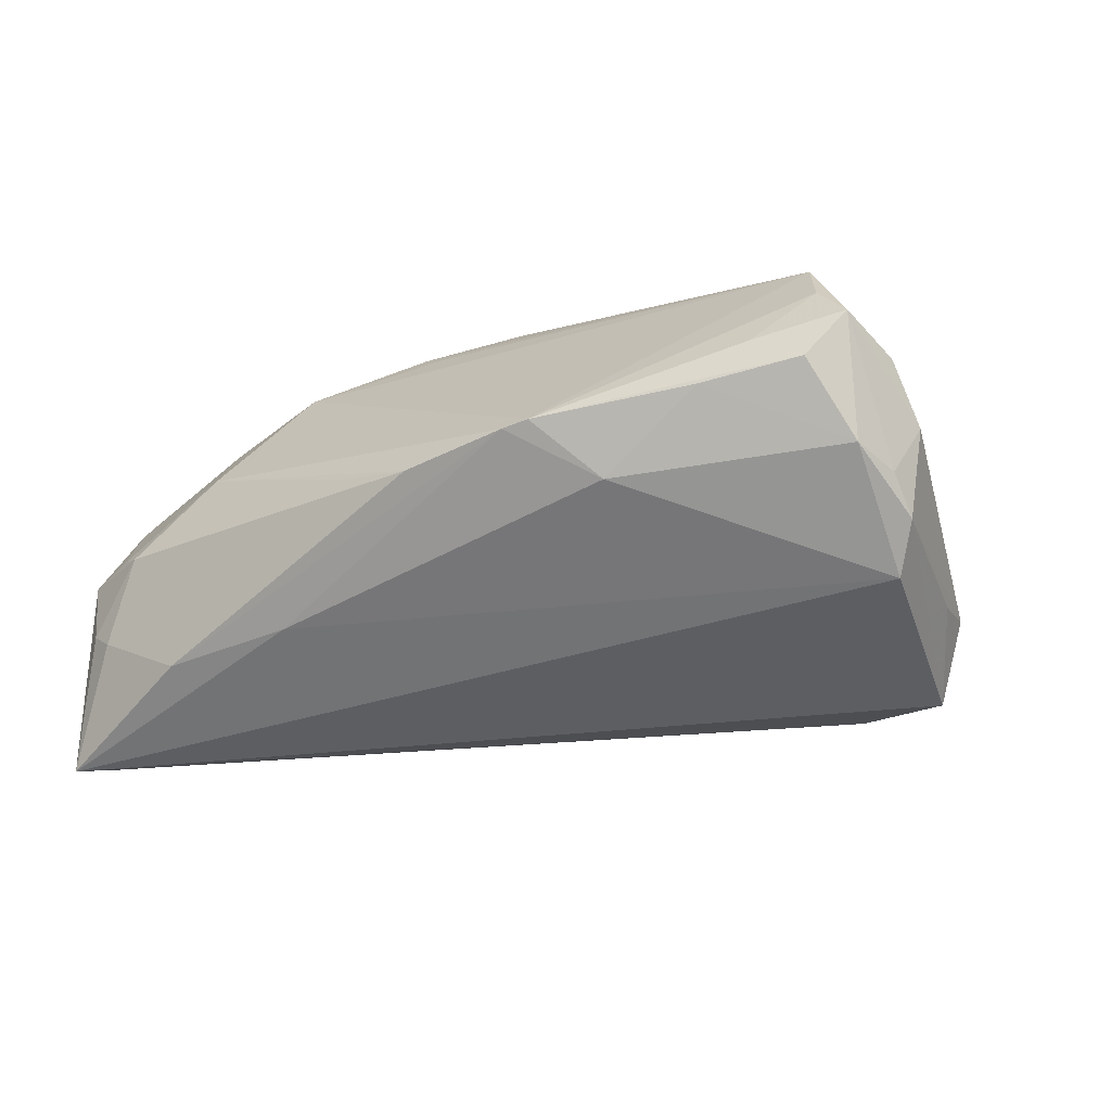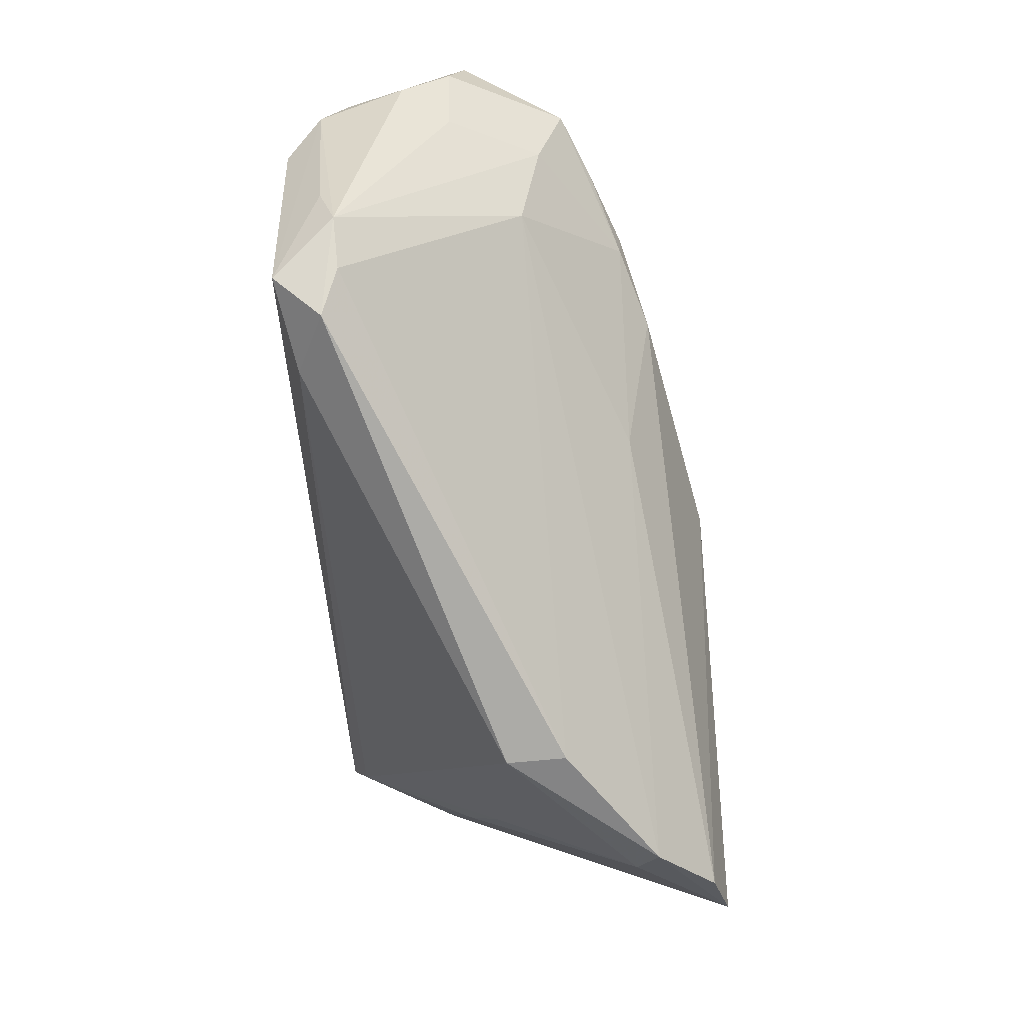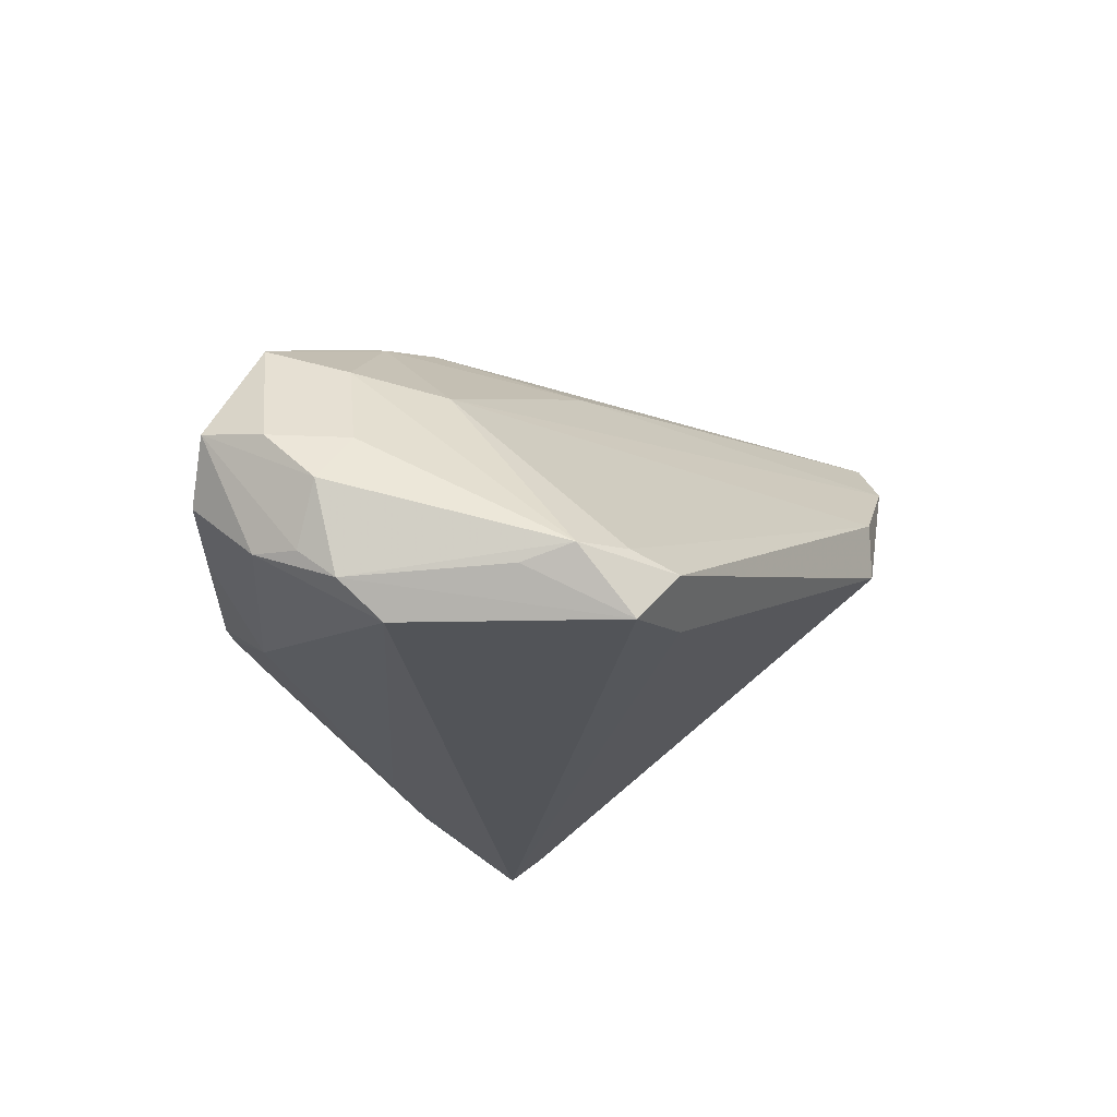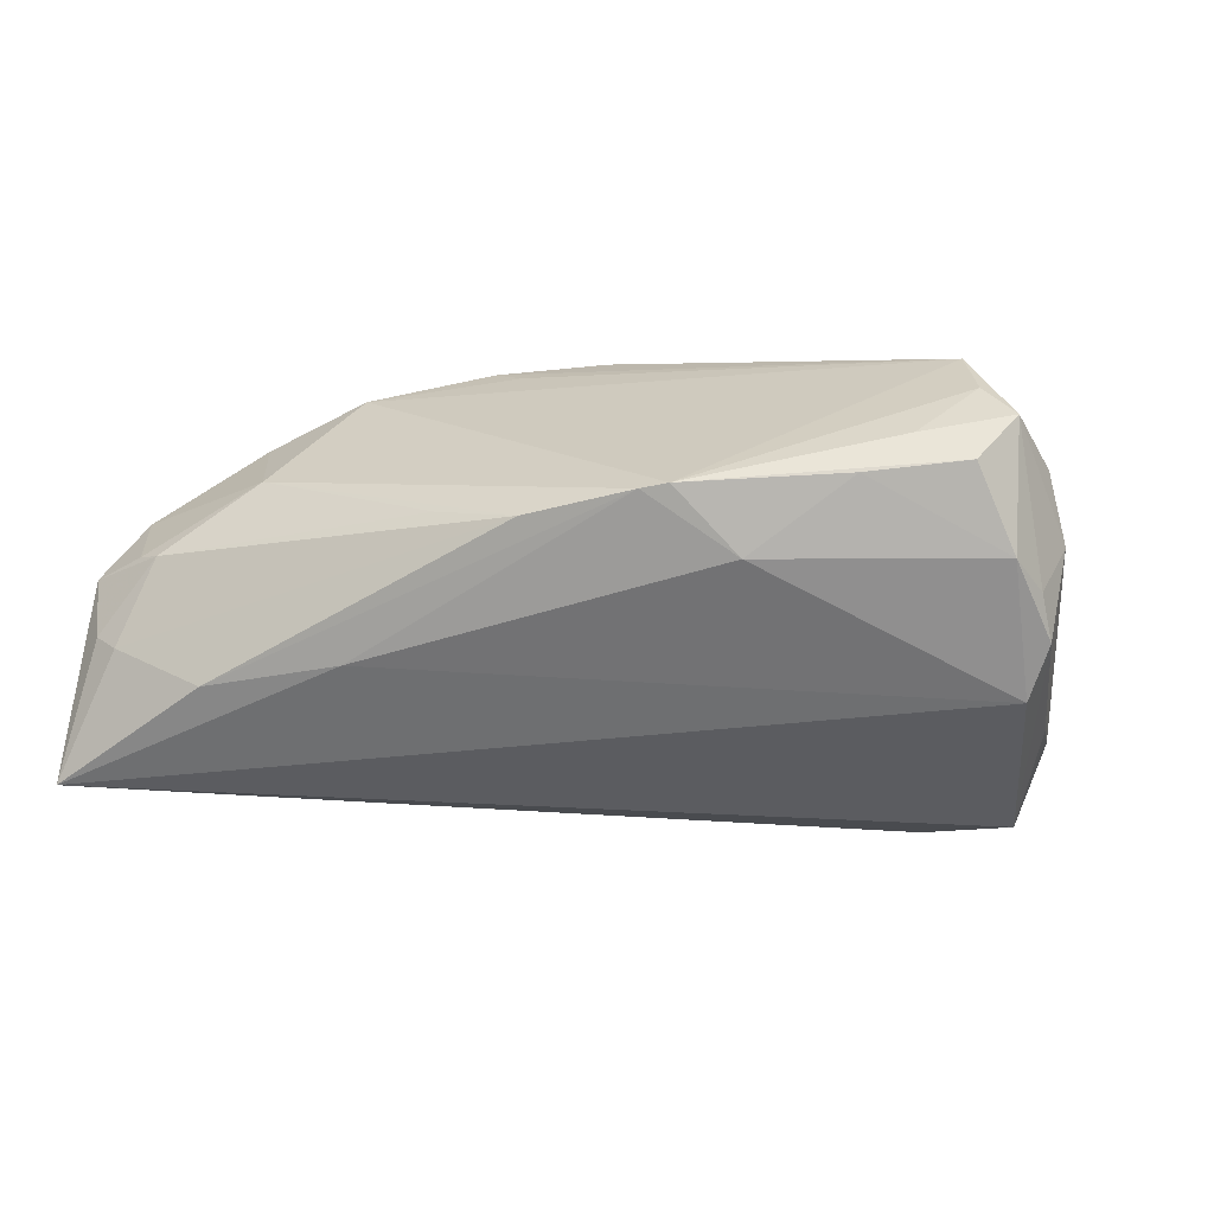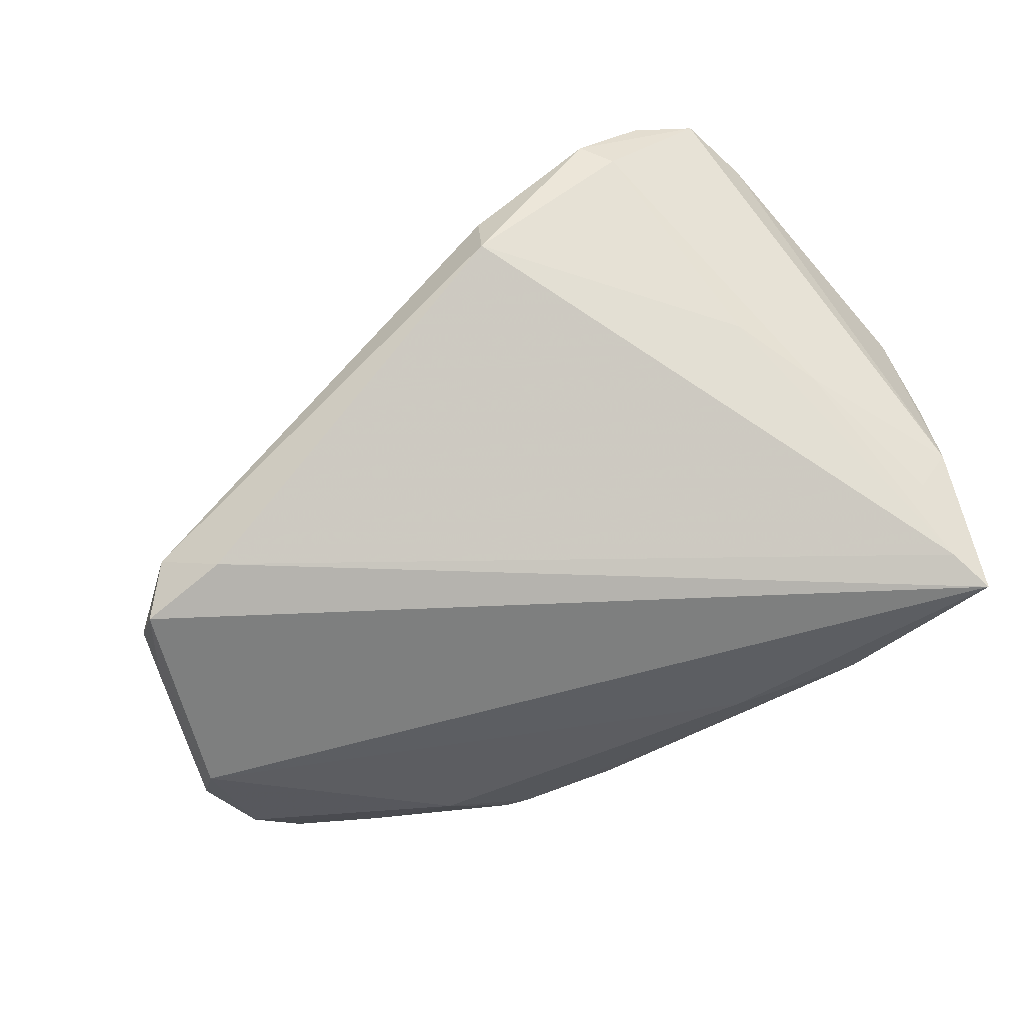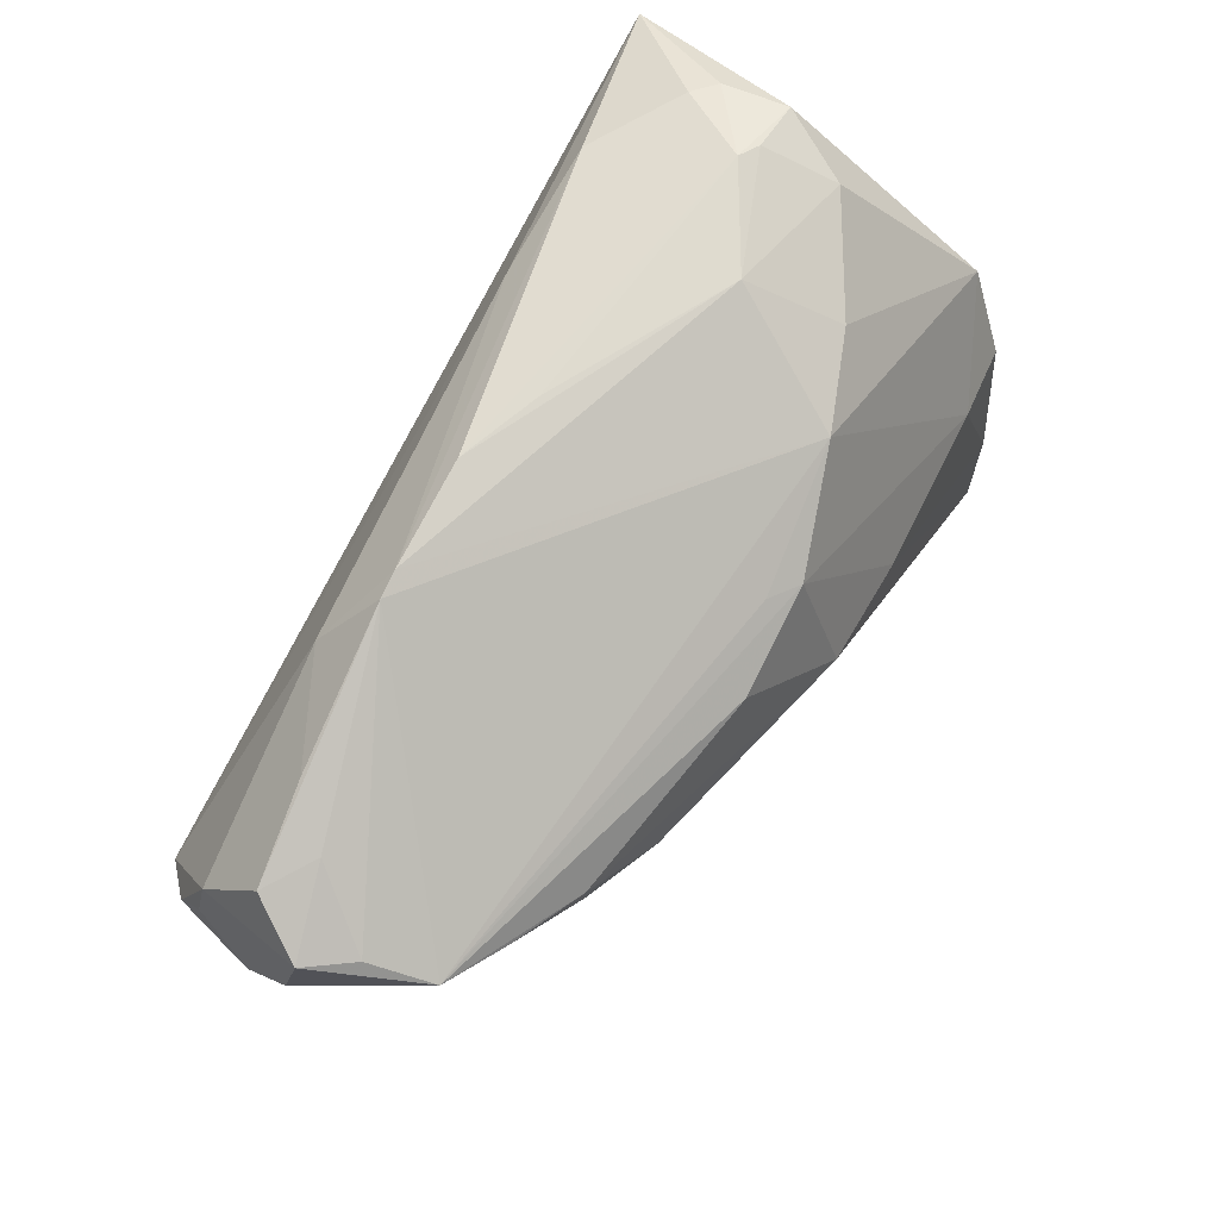
<metadata>
{"format":"obj","ext":"obj","renderer":"f3d","projection":"perspective","resolution":1024,"background":"white","views":[{"elev":-37.8,"azim":-143.3,"up":"+Z"},{"elev":-67.9,"azim":-87.9,"up":"+Y"},{"elev":-23.1,"azim":-69.3,"up":"+Z"},{"elev":-34.6,"azim":-156.3,"up":"+Z"},{"elev":-59.6,"azim":31.4,"up":"+Z"},{"elev":68.0,"azim":-60.8,"up":"+Y"}]}
</metadata>
<code>
v 0.05455 -0.0007247 0.02521
v -0.006638 0.0394 -0.01463
v 0.03807 -0.0346 0.01546
v 0.0476 0.03211 -0.02606
v 0.04059 0.0394 -0.006345
v 0.003874 0.03928 -0.01081
v 0.05099 0.03635 -0.004895
v -0.04382 -0.002643 0.002925
v 0.0355 0.03509 -0.02339
v -0.01314 -0.00802 0.01658
v 0.004908 0.02322 0.02179
v 0.05134 -0.01898 0.02781
v 0.04363 0.03841 -0.005015
v 0.05698 0.01089 0.01968
v 0.0599 0.01796 -0.01168
v -0.04848 0.02699 -0.007339
v 0.01902 -0.03923 -0.001361
v -0.05028 -0.01426 -0.0227
v -0.04899 -0.02061 -0.02059
v -0.04456 0.01575 0.01275
v 0.01926 0.02986 0.01718
v -0.03529 0.01421 0.01678
v 0.03462 -0.03779 0.01821
v 0.005047 0.006875 0.02743
v 0.01837 0.03256 -0.0235
v -0.02481 0.007892 0.02016
v -0.05543 0.004167 -0.006408
v 0.04391 -0.01093 -0.003684
v 0.05937 0.0162 -0.0004631
v 0.02014 0.00417 0.02749
v 0.0009258 0.02417 0.01917
v -0.02039 0.03809 -0.0142
v -0.05495 0.02144 0.001019
v -0.04272 0.02978 -0.01305
v -0.03077 -0.02675 -0.02566
v -0.04973 0.007778 0.00551
v 0.04998 0.03624 -0.01339
v -0.0568 0.01001 -0.02017
v 0.04862 -0.02862 0.02824
v -0.0238 0.03743 -0.014
v -0.05908 0.02206 -0.004624
v 0.04697 0.03657 -0.01597
v -0.03891 -0.02953 -0.02209
v -0.05176 0.001297 -0.02824
v 0.05831 0.01115 0.01332
v -0.05569 0.01627 -0.01931
v 0.05785 0.02971 -0.02824
v 0.03184 0.03113 0.01248
v -0.05454 0.02521 -0.01171
v -0.04364 -0.02511 -0.02005
v 0.0561 0.01711 -0.01761
v 0.01846 -0.0394 0.006297
v -0.0599 0.01337 -0.006484
v 0.04169 -0.03341 0.02597
v 0.04643 0.03343 0.004043
v -0.03489 0.01047 0.01652
v 0.02742 0.03853 0.001187
v -0.008612 0.01914 0.02206
v -0.02868 0.02901 -0.02
v 0.04956 -0.0005143 -0.007999
v -0.05941 0.006858 -0.0127
v -0.05253 0.01795 0.00884
v -0.04277 -0.0255 -0.02824
v 0.04375 0.001425 0.02622
v 0.05576 0.02409 -0.02591
v -0.05613 0.005306 -0.02386
f 44 47 63
f 15 47 29
f 61 27 53
f 29 47 7
f 47 37 7
f 63 47 35
f 35 43 63
f 17 43 35
f 52 43 17
f 27 61 19
f 63 43 19
f 54 26 10
f 45 15 29
f 65 35 47
f 17 35 65
f 47 15 65
f 15 51 65
f 50 52 8
f 43 52 50
f 8 19 50
f 50 19 43
f 66 19 61
f 61 38 66
f 66 44 63
f 8 52 23
f 23 10 8
f 54 10 23
f 23 39 54
f 23 3 39
f 23 52 17
f 17 3 23
f 8 10 56
f 56 10 26
f 31 62 11
f 1 64 12
f 12 45 1
f 12 39 15
f 15 45 12
f 24 26 54
f 54 39 24
f 41 61 53
f 41 38 61
f 53 62 41
f 41 62 33
f 11 64 21
f 21 31 11
f 62 31 21
f 17 65 28
f 28 3 17
f 15 39 60
f 39 3 60
f 60 51 15
f 3 28 60
f 60 65 51
f 60 28 65
f 63 19 18
f 18 66 63
f 19 66 18
f 5 7 37
f 32 2 9
f 46 66 38
f 38 41 46
f 44 66 46
f 46 59 44
f 8 56 36
f 36 56 62
f 36 19 8
f 27 19 36
f 53 27 36
f 36 62 53
f 22 56 26
f 26 24 22
f 30 64 11
f 11 24 30
f 30 12 64
f 39 12 30
f 30 24 39
f 33 62 40
f 40 21 32
f 62 21 40
f 32 59 40
f 14 64 1
f 14 21 64
f 48 21 14
f 1 45 14
f 29 7 14
f 14 45 29
f 57 2 32
f 32 21 57
f 57 21 48
f 4 9 47
f 25 59 32
f 32 9 25
f 9 4 25
f 25 4 47
f 47 44 25
f 44 59 25
f 42 5 37
f 42 37 47
f 47 9 42
f 2 5 42
f 42 9 2
f 11 62 58
f 62 22 58
f 58 24 11
f 58 22 24
f 62 56 20
f 20 22 62
f 56 22 20
f 16 41 33
f 33 40 16
f 49 16 40
f 49 46 41
f 41 16 49
f 55 14 7
f 48 14 55
f 55 57 48
f 6 5 2
f 2 57 6
f 6 57 5
f 59 46 34
f 46 49 34
f 34 40 59
f 34 49 40
f 5 57 13
f 57 55 13
f 7 5 13
f 13 55 7

</code>
